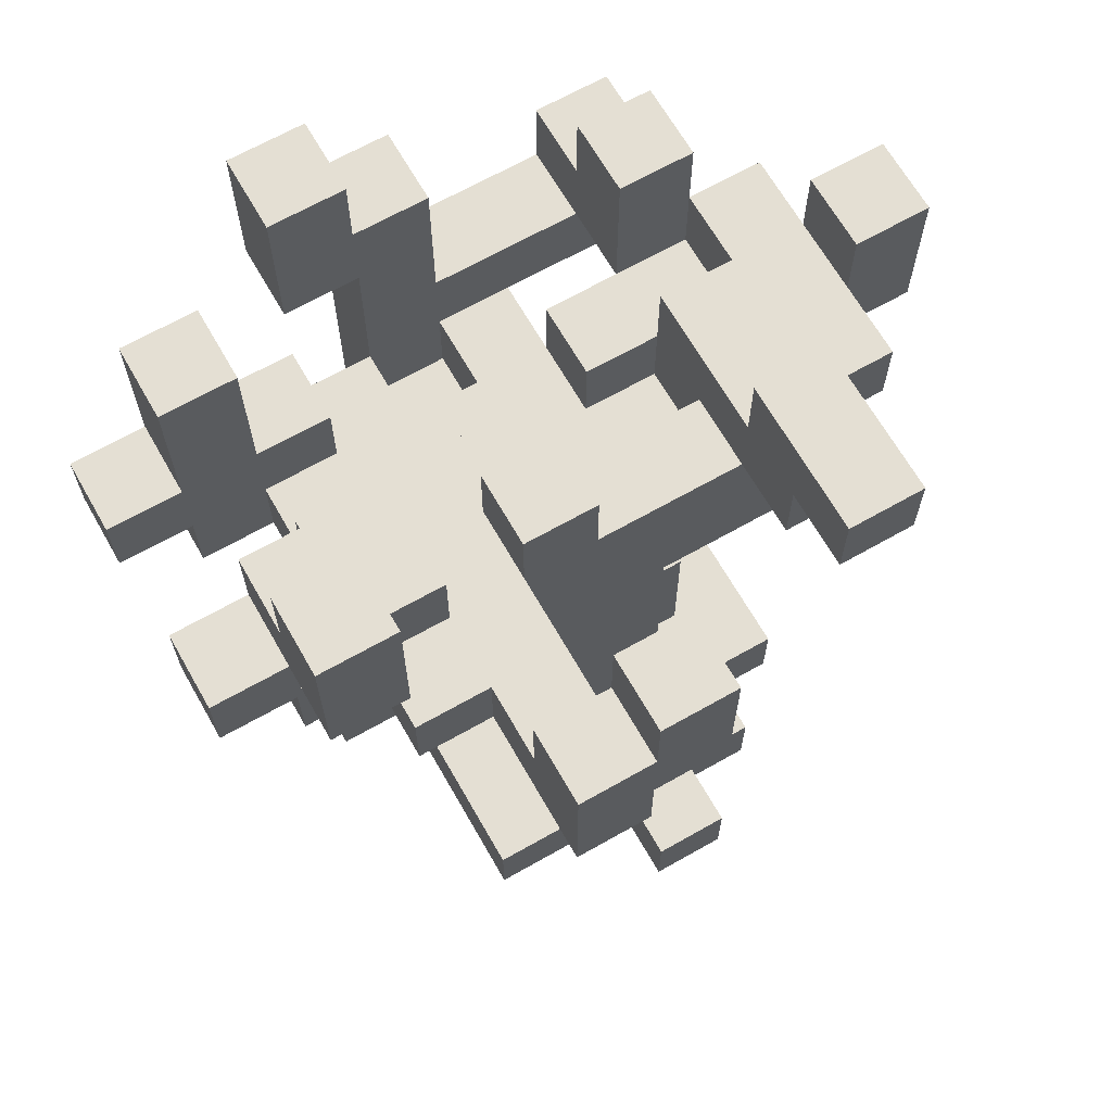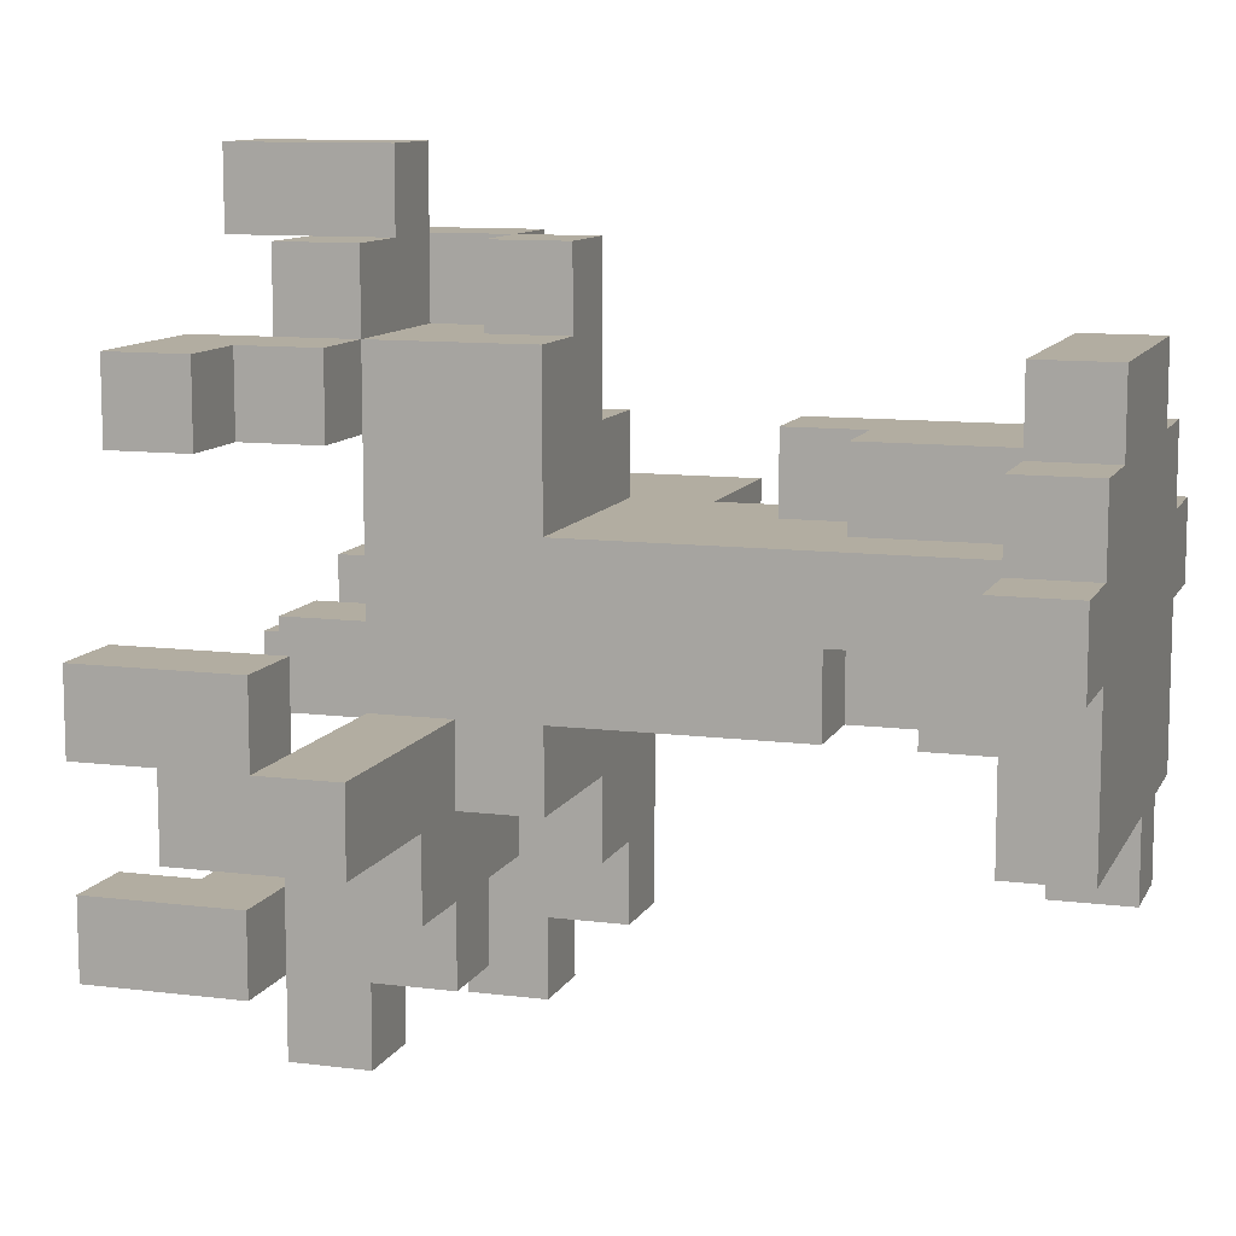
<metadata>
{"format":"obj","ext":"obj","renderer":"f3d","projection":"perspective","resolution":1024,"background":"white","views":[{"elev":66.7,"azim":-119.7,"up":"+Y"},{"elev":10.5,"azim":-72.3,"up":"+Z"}]}
</metadata>
<code>
v -4 7 -1
v -4 7 -2
v -4 8 -0
v -4 8 -1
v -4 9 -1
v -4 9 -2
v -4 10 -0
v -4 10 -1
v -3 0 1
v -3 0 -0
v -3 1 1
v -3 1 -0
v -3 9 3
v -3 9 2
v -3 10 3
v -3 10 2
v -2 0 2
v -2 0 1
v -2 0 -0
v -2 0 -2
v -2 1 2
v -2 1 1
v -2 1 -0
v -2 1 -2
v -2 7 -2
v -2 7 -3
v -2 8 3
v -2 8 2
v -2 8 -2
v -2 8 -3
v -2 9 3
v -2 9 2
v -2 9 -3
v -2 9 -4
v -2 11 -3
v -2 11 -4
v -1 0 3
v -1 0 2
v -1 1 3
v -1 1 2
v -1 1 1
v -1 1 -0
v -1 1 -1
v -1 2 -0
v -1 2 -1
v -1 3 -0
v -1 3 -1
v -1 5 -0
v -1 5 -1
v -1 6 3
v -1 6 2
v -1 6 1
v -1 6 -1
v -1 6 -2
v -1 7 -1
v -1 7 -2
v -1 7 -3
v -1 7 -4
v -1 8 4
v -1 8 3
v -1 8 2
v -1 8 -0
v -1 8 -1
v -1 8 -2
v -1 8 -3
v -1 8 -4
v -1 8 -5
v -1 9 4
v -1 9 3
v -1 9 -0
v -1 9 -1
v -1 9 -2
v -1 9 -3
v -1 9 -4
v -1 9 -5
v 0 1 2
v 0 1 1
v 0 2 -0
v 0 2 -1
v 0 3 2
v 0 3 1
v 0 3 -0
v 0 3 -1
v 0 6 4
v 0 6 3
v 0 7 4
v 0 7 3
v 0 8 5
v 0 8 4
v 0 9 4
v 0 10 5
v 0 10 4
v 1 0 -2
v 1 0 -3
v 1 1 -2
v 1 1 -3
v 1 3 2
v 1 3 1
v 1 4 2
v 1 4 1
v 1 6 -2
v 1 6 -3
v 1 7 4
v 1 7 3
v 1 7 2
v 1 7 1
v 1 7 -2
v 1 7 -3
v 1 8 4
v 1 8 3
v 1 8 2
v 1 8 1
v 2 6 -3
v 2 6 -4
v 2 7 -2
v 2 7 -3
v 2 7 -4
v 2 7 -5
v 2 8 3
v 2 8 2
v 2 8 -2
v 2 8 -3
v 2 8 -4
v 2 8 -5
v 2 9 3
v 2 10 3
v 2 10 2
v 2 10 -3
v 2 10 -4
v 3 6 -0
v 3 6 -1
v 3 7 3
v 3 7 1
v 3 7 -0
v 3 7 -1
v 3 8 3
v 3 8 2
v 3 8 -0
v 3 9 -1
v 3 9 -2
v 3 10 -0
v 3 10 -1
v 3 11 -1
v 3 11 -2
v -3 8 -0
v -3 8 -1
v -3 8 -2
v -3 9 -1
v -3 9 -2
v -3 10 -0
v -3 10 -1
v -1 9 3
v -1 9 2
v -1 10 3
v -1 10 2
v -1 10 -3
v -1 10 -4
v -1 11 -3
v -1 11 -4
v 0 7 2
v 0 7 1
v 0 7 -0
v 0 7 -3
v 0 7 -4
v 0 8 2
v 0 8 -0
v 0 8 -1
v 0 8 -2
v 0 8 -3
v 0 8 -4
v 0 8 -5
v 0 9 -0
v 0 9 -1
v 0 9 -2
v 0 9 -3
v 0 9 -4
v 0 9 -5
v 0 10 -3
v 0 10 -4
v 1 2 1
v 1 2 -0
v 1 3 1
v 1 3 -0
v 1 6 4
v 1 6 3
v 1 6 2
v 1 7 4
v 1 7 3
v 1 7 2
v 1 7 -0
v 1 7 -2
v 1 7 -3
v 1 8 5
v 1 8 4
v 1 8 3
v 1 8 2
v 1 8 -0
v 1 8 -3
v 1 9 4
v 1 9 3
v 1 9 2
v 1 10 5
v 1 10 4
v 2 0 3
v 2 0 2
v 2 0 -2
v 2 0 -3
v 2 1 3
v 2 1 2
v 2 1 -1
v 2 1 -2
v 2 1 -3
v 2 2 1
v 2 2 -0
v 2 3 1
v 2 3 -0
v 2 4 2
v 2 4 1
v 2 5 1
v 2 5 -1
v 2 6 2
v 2 6 1
v 2 6 -0
v 2 6 -1
v 2 7 4
v 2 7 2
v 2 7 1
v 2 7 -0
v 2 7 -1
v 2 8 3
v 2 8 2
v 2 8 1
v 2 9 4
v 2 9 3
v 3 0 2
v 3 0 1
v 3 0 -0
v 3 0 -2
v 3 1 2
v 3 1 1
v 3 1 -0
v 3 1 -2
v 3 6 -1
v 3 6 -4
v 3 7 -1
v 3 7 -2
v 3 7 -4
v 3 7 -5
v 3 8 -2
v 3 8 -3
v 3 8 -4
v 3 8 -5
v 3 9 3
v 3 9 2
v 3 10 3
v 3 10 2
v 3 10 -3
v 3 10 -4
v 4 0 1
v 4 0 -0
v 4 1 1
v 4 1 -0
v 4 5 1
v 4 5 -1
v 4 7 3
v 4 7 1
v 4 7 -1
v 4 8 2
v 4 8 -0
v 4 9 3
v 4 9 2
v 4 9 -1
v 4 9 -2
v 4 10 -0
v 4 10 -1
v 4 11 -1
v 4 11 -2
v 0 8 5
v 0 10 5
v 1 8 5
v 1 10 5
v -1 8 4
v -1 9 4
v 0 6 4
v 0 7 4
v 0 8 4
v 0 9 4
v 1 6 4
v 1 7 4
v 1 8 4
v 1 9 4
v 2 7 4
v 2 9 4
v -3 9 3
v -3 10 3
v -2 8 3
v -2 9 3
v -1 0 3
v -1 1 3
v -1 6 3
v -1 8 3
v -1 9 3
v -1 10 3
v 0 0 3
v 0 1 3
v 0 6 3
v 0 7 3
v 0 8 3
v 1 7 3
v 1 8 3
v 2 0 3
v 2 1 3
v 2 8 3
v 2 9 3
v 2 10 3
v 3 7 3
v 3 8 3
v 3 9 3
v 3 10 3
v 4 7 3
v 4 9 3
v -2 0 2
v -2 1 2
v -1 0 2
v -1 1 2
v 0 1 2
v 0 3 2
v 1 3 2
v 1 4 2
v 1 6 2
v 1 7 2
v 2 0 2
v 2 1 2
v 2 4 2
v 2 6 2
v 2 7 2
v 3 0 2
v 3 1 2
v -3 0 1
v -3 1 1
v -2 0 1
v -2 1 1
v -1 1 1
v -1 6 1
v 0 1 1
v 0 3 1
v 1 3 1
v 1 4 1
v 2 4 1
v 2 5 1
v 2 6 1
v 2 7 1
v 3 0 1
v 3 1 1
v 3 5 1
v 3 7 1
v 4 0 1
v 4 1 1
v 4 5 1
v 4 7 1
v -4 8 -0
v -4 10 -0
v -3 8 -0
v -3 10 -0
v -1 8 -0
v -1 9 -0
v 0 7 -0
v 0 8 -0
v 0 9 -0
v 1 2 -0
v 1 3 -0
v 1 7 -0
v 1 8 -0
v 2 2 -0
v 2 3 -0
v 3 8 -0
v 3 10 -0
v 4 8 -0
v 4 10 -0
v -4 7 -1
v -4 8 -1
v -3 7 -1
v -3 8 -1
v -1 7 -1
v -1 8 -1
v 2 6 -1
v 2 7 -1
v 3 6 -1
v 3 7 -1
v 3 10 -1
v 3 11 -1
v 4 10 -1
v 4 11 -1
v -1 8 -2
v -1 9 -2
v 0 8 -2
v 0 9 -2
v 2 7 -2
v 2 8 -2
v 3 7 -2
v 3 8 -2
v -2 9 -3
v -2 11 -3
v -1 9 -3
v -1 10 -3
v -1 11 -3
v 0 9 -3
v 0 10 -3
v 2 8 -3
v 2 10 -3
v 3 8 -3
v 3 10 -3
v 0 9 4
v 0 10 4
v 1 9 4
v 1 10 4
v 1 8 3
v 1 9 3
v 2 8 3
v 2 9 3
v -3 9 2
v -3 10 2
v -2 8 2
v -2 9 2
v -1 8 2
v -1 9 2
v -1 10 2
v 0 7 2
v 0 8 2
v 1 7 2
v 1 8 2
v 1 9 2
v 2 8 2
v 2 10 2
v 3 8 2
v 3 9 2
v 3 10 2
v 4 8 2
v 4 9 2
v 1 2 1
v 1 3 1
v 1 7 1
v 1 8 1
v 2 2 1
v 2 3 1
v 2 7 1
v 2 8 1
v -3 0 -0
v -3 1 -0
v -2 0 -0
v -2 1 -0
v -1 2 -0
v -1 3 -0
v 0 2 -0
v 0 3 -0
v 2 6 -0
v 2 7 -0
v 3 0 -0
v 3 1 -0
v 3 6 -0
v 3 7 -0
v 4 0 -0
v 4 1 -0
v -4 9 -1
v -4 10 -1
v -3 9 -1
v -3 10 -1
v -1 1 -1
v -1 2 -1
v -1 3 -1
v -1 5 -1
v -1 6 -1
v -1 8 -1
v -1 9 -1
v 0 2 -1
v 0 3 -1
v 0 8 -1
v 0 9 -1
v 1 3 -1
v 1 5 -1
v 1 6 -1
v 2 1 -1
v 2 5 -1
v 2 6 -1
v 3 5 -1
v 3 6 -1
v 3 7 -1
v 3 9 -1
v 4 5 -1
v 4 7 -1
v 4 9 -1
v -4 7 -2
v -4 9 -2
v -3 7 -2
v -3 8 -2
v -3 9 -2
v -2 0 -2
v -2 1 -2
v -2 7 -2
v -2 8 -2
v -1 0 -2
v -1 1 -2
v -1 6 -2
v -1 7 -2
v 1 0 -2
v 1 1 -2
v 1 6 -2
v 1 7 -2
v 2 0 -2
v 2 1 -2
v 3 0 -2
v 3 1 -2
v 3 9 -2
v 3 11 -2
v 4 9 -2
v 4 11 -2
v -2 7 -3
v -2 8 -3
v -1 7 -3
v -1 8 -3
v 0 7 -3
v 0 8 -3
v 1 0 -3
v 1 1 -3
v 1 6 -3
v 1 7 -3
v 1 8 -3
v 2 0 -3
v 2 1 -3
v 2 6 -3
v 2 7 -3
v -2 9 -4
v -2 11 -4
v -1 7 -4
v -1 8 -4
v -1 9 -4
v -1 10 -4
v -1 11 -4
v 0 7 -4
v 0 8 -4
v 0 9 -4
v 0 10 -4
v 2 6 -4
v 2 7 -4
v 2 8 -4
v 2 10 -4
v 3 6 -4
v 3 7 -4
v 3 8 -4
v 3 10 -4
v -1 8 -5
v -1 9 -5
v 0 8 -5
v 0 9 -5
v 2 7 -5
v 2 8 -5
v 3 7 -5
v 3 8 -5
v -1 0 3
v 0 0 3
v 2 0 3
v -2 0 2
v -1 0 2
v 0 0 2
v 2 0 2
v 3 0 2
v -3 0 1
v -2 0 1
v 3 0 1
v 4 0 1
v -3 0 -0
v -2 0 -0
v -1 0 -0
v 3 0 -0
v 4 0 -0
v -2 0 -2
v -1 0 -2
v 1 0 -2
v 2 0 -2
v 3 0 -2
v 1 0 -3
v 2 0 -3
v 1 3 1
v 2 3 1
v -1 3 -0
v 0 3 -0
v 1 3 -0
v 2 3 -0
v -1 3 -1
v 0 3 -1
v 2 5 1
v 3 5 1
v 4 5 1
v 2 5 -1
v 3 5 -1
v 4 5 -1
v 0 6 4
v 1 6 4
v -1 6 3
v 0 6 3
v 1 6 3
v -1 6 2
v 0 6 2
v 1 6 2
v 2 6 2
v -1 6 1
v 2 6 1
v -1 6 -1
v 1 6 -1
v 2 6 -1
v 3 6 -1
v -1 6 -2
v 1 6 -2
v 2 6 -2
v 1 6 -3
v 2 6 -3
v 2 6 -4
v 3 6 -4
v 1 7 4
v 2 7 4
v 1 7 3
v 3 7 3
v 4 7 3
v 1 7 2
v 2 7 2
v 3 7 1
v 4 7 1
v -4 7 -1
v -3 7 -1
v -1 7 -1
v -4 7 -2
v -3 7 -2
v -2 7 -2
v -1 7 -2
v 1 7 -2
v -2 7 -3
v -1 7 -3
v 0 7 -3
v 1 7 -3
v -1 7 -4
v 0 7 -4
v 2 7 -4
v 3 7 -4
v 2 7 -5
v 3 7 -5
v 0 8 5
v 1 8 5
v -1 8 4
v 0 8 4
v 1 8 4
v -2 8 3
v -1 8 3
v 0 8 3
v 1 8 3
v 2 8 3
v 3 8 3
v -2 8 2
v -1 8 2
v 2 8 2
v 3 8 2
v -4 8 -0
v -3 8 -0
v -4 8 -1
v -3 8 -1
v -1 8 -4
v 0 8 -4
v -1 8 -5
v 0 8 -5
v -3 9 3
v -2 9 3
v -3 9 2
v -2 9 2
v 3 9 -1
v 4 9 -1
v 3 9 -2
v 4 9 -2
v -2 9 -3
v -1 9 -3
v -2 9 -4
v -1 9 -4
v -1 1 3
v 0 1 3
v 2 1 3
v -2 1 2
v -1 1 2
v 0 1 2
v 2 1 2
v 3 1 2
v -3 1 1
v -2 1 1
v -1 1 1
v 0 1 1
v 3 1 1
v 4 1 1
v -3 1 -0
v -2 1 -0
v -1 1 -0
v 3 1 -0
v 4 1 -0
v -1 1 -1
v 2 1 -1
v -2 1 -2
v -1 1 -2
v 1 1 -2
v 2 1 -2
v 3 1 -2
v 1 1 -3
v 2 1 -3
v 1 2 1
v 2 2 1
v -1 2 -0
v 0 2 -0
v 1 2 -0
v 2 2 -0
v -1 2 -1
v 0 2 -1
v 0 3 2
v 1 3 2
v 0 3 1
v 1 3 1
v 1 4 2
v 2 4 2
v 1 4 1
v 2 4 1
v 2 6 -0
v 3 6 -0
v 2 6 -1
v 3 6 -1
v 0 7 4
v 1 7 4
v 0 7 3
v 1 7 3
v 0 7 2
v 1 7 2
v 0 7 1
v 1 7 1
v 2 7 1
v 3 7 1
v 0 7 -0
v 1 7 -0
v 2 7 -0
v 3 7 -0
v 2 7 -1
v 3 7 -1
v 1 7 -2
v 2 7 -2
v 3 7 -2
v 1 7 -3
v 2 7 -3
v 1 8 3
v 2 8 3
v -1 8 2
v 0 8 2
v 1 8 2
v 2 8 2
v 3 8 2
v 4 8 2
v 1 8 1
v 2 8 1
v -1 8 -0
v 0 8 -0
v 1 8 -0
v 3 8 -0
v 4 8 -0
v -3 8 -1
v -1 8 -1
v 0 8 -1
v -3 8 -2
v -2 8 -2
v -1 8 -2
v 0 8 -2
v 2 8 -2
v 3 8 -2
v -2 8 -3
v -1 8 -3
v 0 8 -3
v 1 8 -3
v 2 8 -3
v 3 8 -3
v 2 8 -4
v 3 8 -4
v 2 8 -5
v 3 8 -5
v -1 9 4
v 0 9 4
v 1 9 4
v 2 9 4
v -1 9 3
v 1 9 3
v 2 9 3
v 3 9 3
v 4 9 3
v -1 9 2
v 1 9 2
v 3 9 2
v 4 9 2
v -1 9 -0
v 0 9 -0
v -4 9 -1
v -3 9 -1
v -1 9 -1
v 0 9 -1
v -4 9 -2
v -3 9 -2
v -1 9 -2
v 0 9 -2
v -1 9 -3
v 0 9 -3
v -1 9 -4
v 0 9 -4
v -1 9 -5
v 0 9 -5
v 0 10 5
v 1 10 5
v 0 10 4
v 1 10 4
v -3 10 3
v -1 10 3
v 2 10 3
v 3 10 3
v -3 10 2
v -1 10 2
v 2 10 2
v 3 10 2
v -4 10 -0
v -3 10 -0
v 3 10 -0
v 4 10 -0
v -4 10 -1
v -3 10 -1
v 3 10 -1
v 4 10 -1
v -1 10 -3
v 0 10 -3
v 2 10 -3
v 3 10 -3
v -1 10 -4
v 0 10 -4
v 2 10 -4
v 3 10 -4
v 3 11 -1
v 4 11 -1
v 3 11 -2
v 4 11 -2
v -2 11 -3
v -1 11 -3
v -2 11 -4
v -1 11 -4
f 4 2 1
f 5 2 4
f 5 4 3
f 6 2 5
f 7 5 3
f 8 5 7
f 11 10 9
f 12 10 11
f 15 14 13
f 16 14 15
f 21 18 17
f 22 18 21
f 23 20 19
f 24 20 23
f 29 26 25
f 30 26 29
f 31 28 27
f 32 28 31
f 35 34 33
f 36 34 35
f 39 38 37
f 40 38 39
f 44 43 42
f 44 42 41
f 45 43 44
f 46 44 41
f 48 46 41
f 48 47 46
f 49 47 48
f 52 48 41
f 52 49 48
f 53 49 52
f 55 53 52
f 55 54 53
f 55 52 51
f 56 54 55
f 60 51 50
f 61 55 51
f 61 51 60
f 62 55 61
f 63 55 62
f 65 58 57
f 66 58 65
f 68 60 59
f 69 60 68
f 70 63 62
f 71 63 70
f 72 67 66
f 72 66 65
f 72 65 64
f 73 67 72
f 74 67 73
f 75 67 74
f 80 77 76
f 81 77 80
f 82 79 78
f 83 79 82
f 86 85 84
f 87 85 86
f 90 89 88
f 91 90 88
f 92 90 91
f 95 94 93
f 96 94 95
f 99 98 97
f 100 98 99
f 107 102 101
f 108 102 107
f 109 104 103
f 110 104 109
f 111 106 105
f 112 106 111
f 116 114 113
f 117 114 116
f 121 116 115
f 121 117 116
f 121 118 117
f 122 118 121
f 123 118 122
f 124 118 123
f 125 120 119
f 126 120 125
f 127 120 126
f 128 123 122
f 129 123 128
f 134 131 130
f 135 131 134
f 136 133 132
f 136 134 133
f 136 135 134
f 137 135 136
f 138 135 137
f 139 135 138
f 141 139 138
f 141 140 139
f 142 140 141
f 143 140 142
f 144 140 143
f 145 146 148
f 146 147 148
f 148 147 149
f 145 148 150
f 150 148 151
f 152 153 154
f 154 153 155
f 156 157 158
f 158 157 159
f 160 161 165
f 161 162 165
f 165 162 166
f 163 164 169
f 169 164 170
f 166 167 172
f 172 167 173
f 170 171 174
f 169 170 174
f 168 169 174
f 174 171 175
f 175 171 176
f 176 171 177
f 175 176 178
f 178 176 179
f 180 181 182
f 182 181 183
f 184 185 187
f 185 186 188
f 187 185 188
f 188 186 189
f 191 192 197
f 190 191 197
f 197 192 198
f 193 194 199
f 195 196 200
f 200 196 201
f 193 199 202
f 202 199 203
f 204 205 208
f 208 205 209
f 206 207 211
f 211 207 212
f 209 210 213
f 213 210 214
f 209 213 215
f 214 210 216
f 209 215 217
f 215 216 217
f 217 216 218
f 218 216 219
f 216 210 220
f 219 216 220
f 221 222 226
f 226 222 227
f 223 224 228
f 228 224 229
f 226 227 230
f 225 226 230
f 230 227 231
f 231 227 232
f 225 230 233
f 233 230 234
f 235 236 239
f 239 236 240
f 237 238 241
f 241 238 242
f 243 244 245
f 245 244 246
f 246 244 247
f 247 248 249
f 246 247 249
f 249 248 250
f 250 248 251
f 251 248 252
f 253 254 255
f 255 254 256
f 250 251 257
f 257 251 258
f 259 260 261
f 261 260 262
f 263 264 266
f 266 264 267
f 265 266 268
f 266 267 268
f 268 267 269
f 265 268 270
f 270 268 271
f 269 267 272
f 269 272 274
f 272 273 274
f 274 273 275
f 275 273 276
f 276 273 277
f 280 279 278
f 281 279 280
f 286 283 282
f 287 283 286
f 288 285 284
f 289 285 288
f 292 291 290
f 292 290 289
f 293 291 292
f 297 295 294
f 301 297 296
f 302 295 297
f 302 297 301
f 303 295 302
f 304 299 298
f 305 299 304
f 306 301 300
f 307 301 306
f 308 301 307
f 309 308 307
f 310 308 309
f 311 305 304
f 312 305 311
f 317 315 314
f 317 314 313
f 318 315 317
f 319 315 318
f 320 317 316
f 320 318 317
f 321 318 320
f 324 323 322
f 325 323 324
f 328 327 326
f 333 328 326
f 333 329 328
f 334 329 333
f 335 331 330
f 336 331 335
f 337 333 332
f 338 333 337
f 341 340 339
f 342 340 341
f 345 344 343
f 346 344 345
f 347 344 346
f 348 344 347
f 349 344 348
f 350 344 349
f 351 344 350
f 355 352 351
f 355 351 350
f 356 352 355
f 357 354 353
f 358 354 357
f 359 356 355
f 360 356 359
f 363 362 361
f 364 362 363
f 368 366 365
f 369 366 368
f 372 368 367
f 373 368 372
f 374 371 370
f 375 371 374
f 378 377 376
f 379 377 378
f 382 381 380
f 383 381 382
f 384 383 382
f 385 383 384
f 388 387 386
f 389 387 388
f 392 391 390
f 393 391 392
f 396 395 394
f 397 395 396
f 400 399 398
f 401 399 400
f 404 403 402
f 405 403 404
f 406 403 405
f 407 405 404
f 408 405 407
f 411 410 409
f 412 410 411
f 413 414 415
f 415 414 416
f 417 418 419
f 419 418 420
f 421 422 424
f 423 424 425
f 424 422 426
f 425 424 426
f 426 422 427
f 425 426 429
f 428 429 430
f 429 426 431
f 430 429 431
f 431 426 432
f 433 434 435
f 435 434 436
f 436 434 437
f 435 436 438
f 438 436 439
f 440 441 444
f 444 441 445
f 442 443 446
f 446 443 447
f 448 449 450
f 450 449 451
f 452 453 454
f 454 453 455
f 456 457 460
f 460 457 461
f 458 459 462
f 462 459 463
f 464 465 466
f 466 465 467
f 468 469 475
f 470 471 476
f 473 474 477
f 477 474 478
f 475 476 479
f 476 471 479
f 471 472 480
f 479 471 480
f 480 472 481
f 468 475 482
f 475 479 482
f 480 481 482
f 479 480 482
f 482 481 483
f 483 481 484
f 483 484 485
f 485 484 486
f 485 486 489
f 486 487 489
f 487 488 490
f 489 487 490
f 490 488 491
f 492 493 494
f 494 493 495
f 495 493 496
f 494 495 499
f 499 495 500
f 497 498 501
f 501 498 502
f 501 502 505
f 505 502 506
f 503 504 507
f 507 504 508
f 509 510 511
f 511 510 512
f 513 514 515
f 515 514 516
f 517 518 519
f 519 518 520
f 521 522 526
f 526 522 527
f 523 524 528
f 528 524 529
f 525 526 530
f 530 526 531
f 532 533 536
f 536 533 537
f 537 533 538
f 534 535 539
f 539 535 540
f 536 537 541
f 541 537 542
f 543 544 547
f 547 544 548
f 545 546 549
f 549 546 550
f 551 552 553
f 553 552 554
f 555 556 557
f 557 556 558
f 563 560 559
f 564 561 560
f 564 560 563
f 565 561 564
f 568 563 562
f 568 566 565
f 568 565 564
f 568 564 563
f 569 566 568
f 571 568 567
f 571 569 568
f 572 569 571
f 573 569 572
f 574 570 569
f 574 569 573
f 575 570 574
f 576 573 572
f 577 574 573
f 577 573 576
f 578 574 577
f 579 574 578
f 580 574 579
f 581 579 578
f 582 579 581
f 587 584 583
f 588 584 587
f 589 586 585
f 590 586 589
f 594 592 591
f 595 593 592
f 595 592 594
f 596 593 595
f 600 598 597
f 601 598 600
f 602 600 599
f 603 601 600
f 603 600 602
f 604 601 603
f 606 604 603
f 606 605 604
f 606 603 602
f 607 605 606
f 612 609 608
f 613 610 609
f 613 609 612
f 614 611 610
f 614 610 613
f 615 614 613
f 616 611 614
f 616 614 615
f 617 611 616
f 618 611 617
f 621 620 619
f 624 620 621
f 625 620 624
f 626 623 622
f 627 623 626
f 631 629 628
f 632 630 629
f 632 629 631
f 633 630 632
f 634 630 633
f 636 635 634
f 636 634 633
f 637 635 636
f 638 635 637
f 639 635 638
f 640 638 637
f 641 638 640
f 644 643 642
f 645 643 644
f 649 647 646
f 650 647 649
f 652 649 648
f 652 650 649
f 653 650 652
f 654 650 653
f 657 652 651
f 658 652 657
f 659 656 655
f 660 656 659
f 663 662 661
f 664 662 663
f 667 666 665
f 668 666 667
f 671 670 669
f 672 670 671
f 675 674 673
f 676 674 675
f 679 678 677
f 680 678 679
f 681 682 685
f 682 683 686
f 685 682 686
f 686 683 687
f 684 685 690
f 685 686 690
f 690 686 691
f 691 686 692
f 687 688 693
f 689 690 695
f 690 691 695
f 695 691 696
f 696 691 697
f 693 694 698
f 687 693 698
f 698 694 699
f 696 697 700
f 687 698 701
f 696 700 702
f 700 701 703
f 702 700 703
f 703 701 704
f 701 698 705
f 704 701 705
f 705 698 706
f 704 705 707
f 707 705 708
f 709 710 713
f 713 710 714
f 711 712 715
f 715 712 716
f 717 718 719
f 719 718 720
f 721 722 723
f 723 722 724
f 725 726 727
f 727 726 728
f 729 730 731
f 731 730 732
f 733 734 735
f 735 734 736
f 735 736 739
f 736 737 739
f 739 737 740
f 737 738 741
f 740 737 741
f 741 738 742
f 740 741 743
f 740 743 745
f 743 744 746
f 745 743 746
f 746 744 747
f 745 746 748
f 748 746 749
f 750 751 754
f 754 751 755
f 754 755 758
f 758 755 759
f 752 753 760
f 760 753 761
f 756 757 763
f 763 757 764
f 761 762 767
f 765 766 768
f 766 767 768
f 768 767 769
f 769 767 770
f 767 762 771
f 770 767 771
f 769 770 774
f 774 770 775
f 771 762 776
f 776 762 777
f 772 773 778
f 778 773 779
f 780 781 782
f 782 781 783
f 784 785 788
f 786 787 788
f 785 786 788
f 788 787 789
f 789 787 790
f 788 789 793
f 793 789 794
f 791 792 795
f 795 792 796
f 797 798 801
f 801 798 802
f 799 800 803
f 803 800 804
f 805 806 807
f 807 806 808
f 809 810 811
f 811 810 812
f 813 814 815
f 815 814 816
f 817 818 821
f 821 818 822
f 819 820 823
f 823 820 824
f 825 826 829
f 829 826 830
f 827 828 831
f 831 828 832
f 833 834 837
f 837 834 838
f 835 836 839
f 839 836 840
f 841 842 843
f 843 842 844
f 845 846 847
f 847 846 848

</code>
